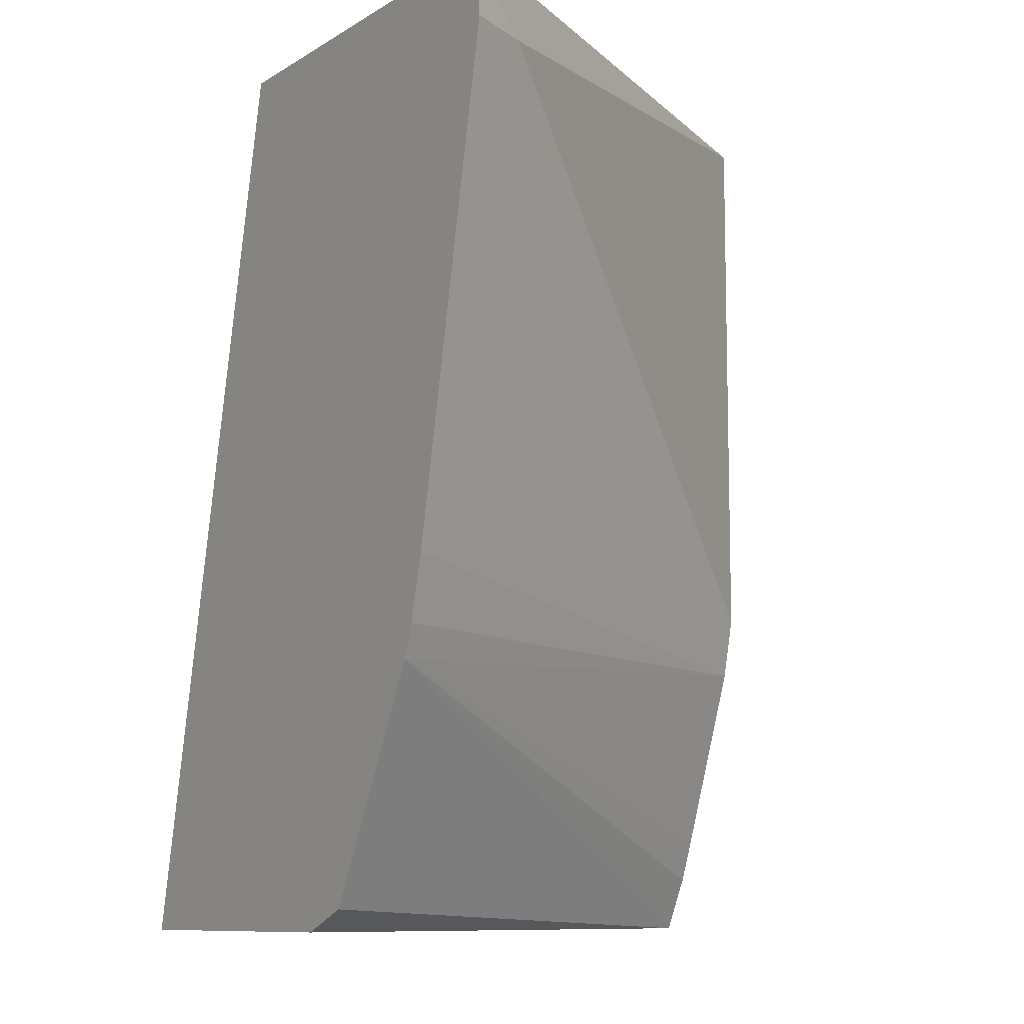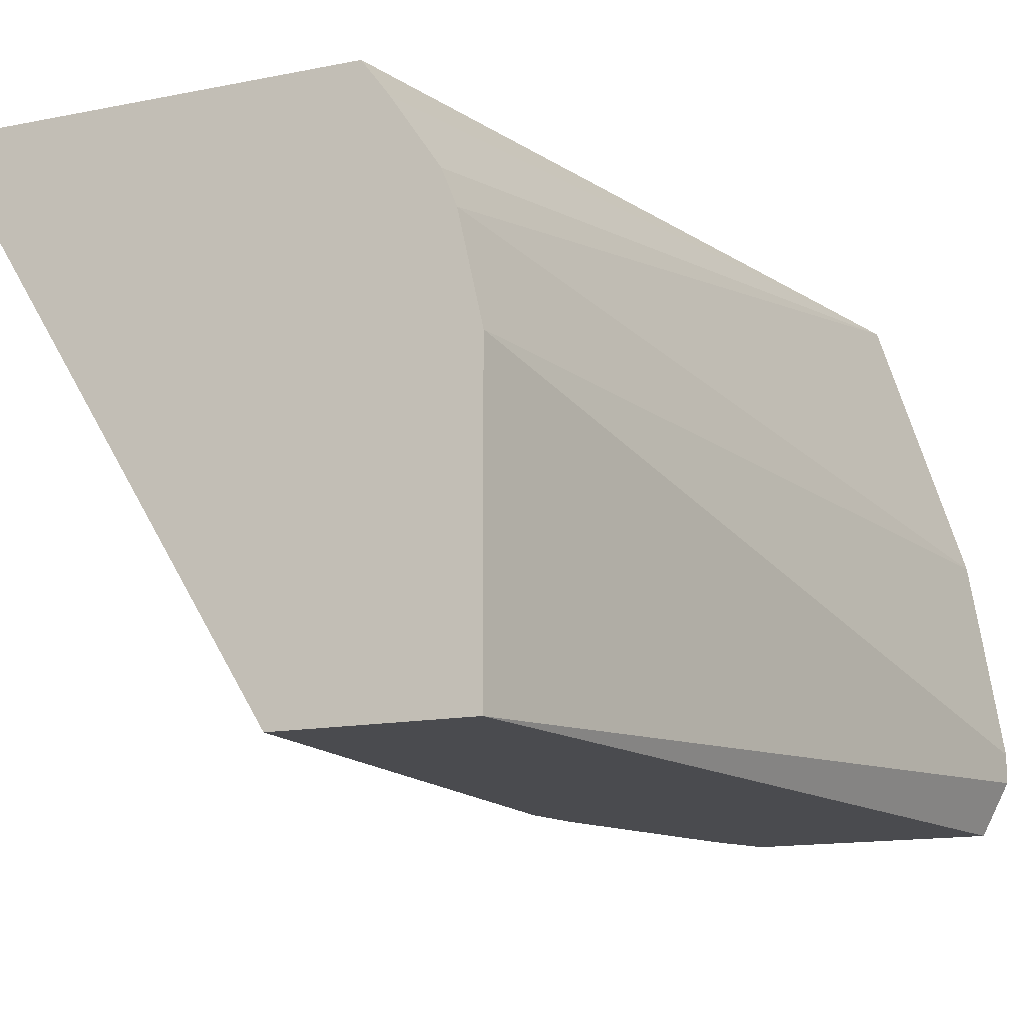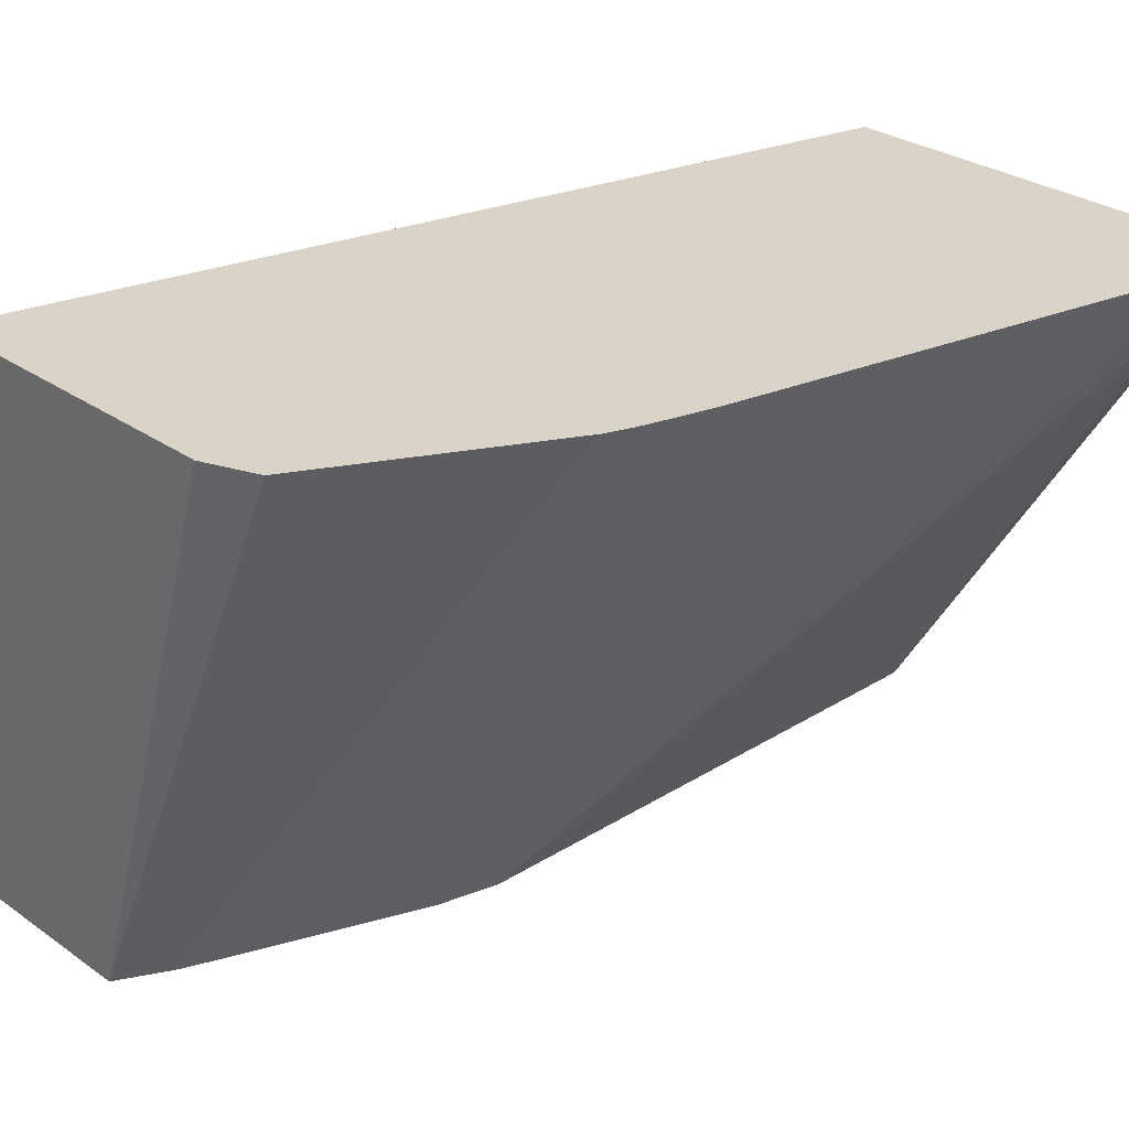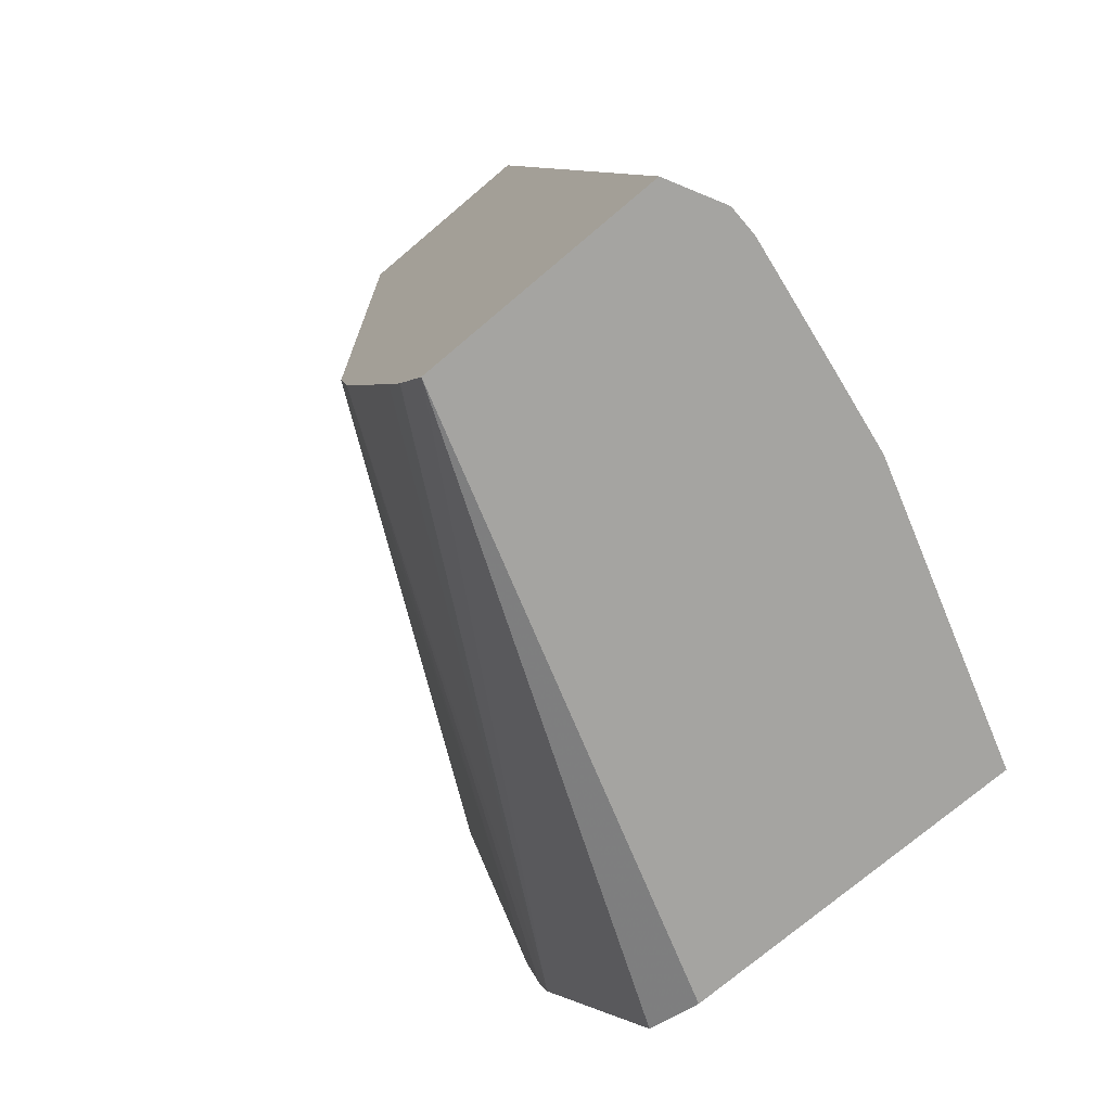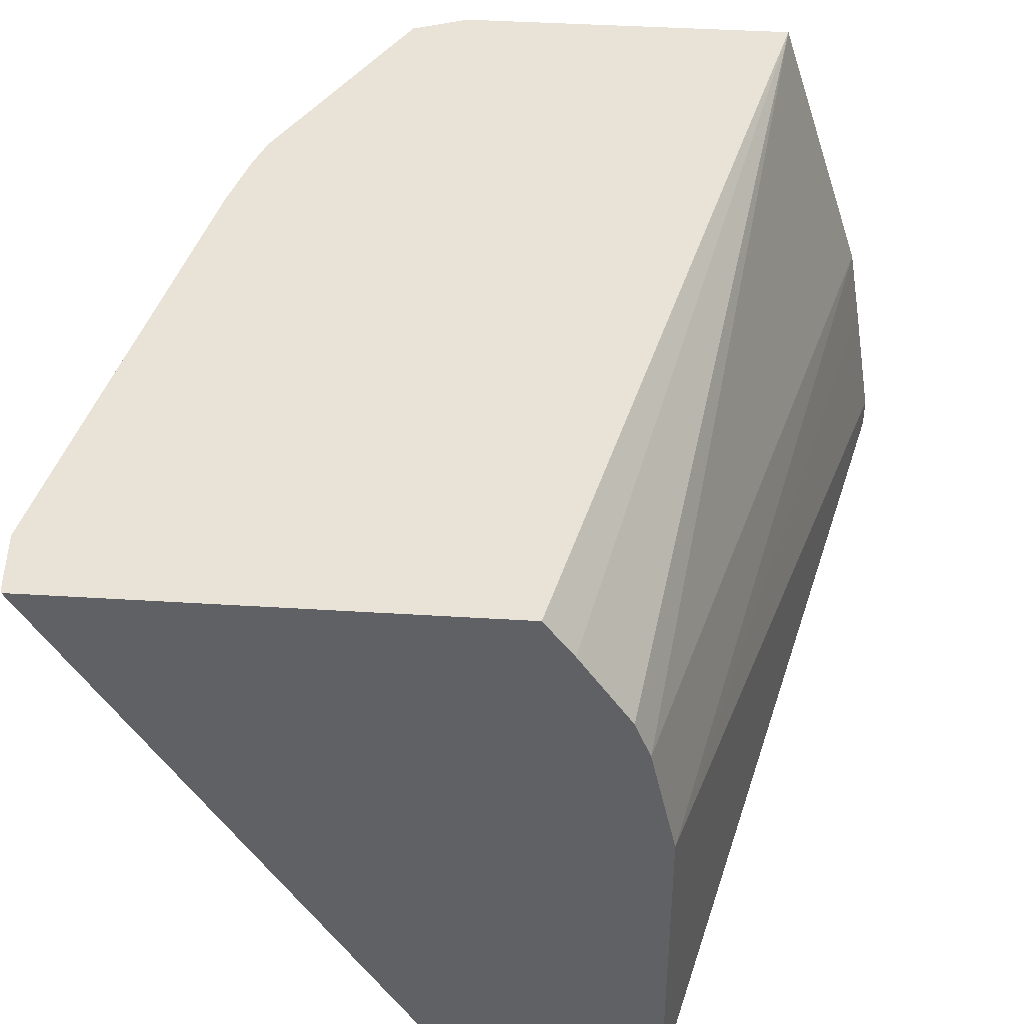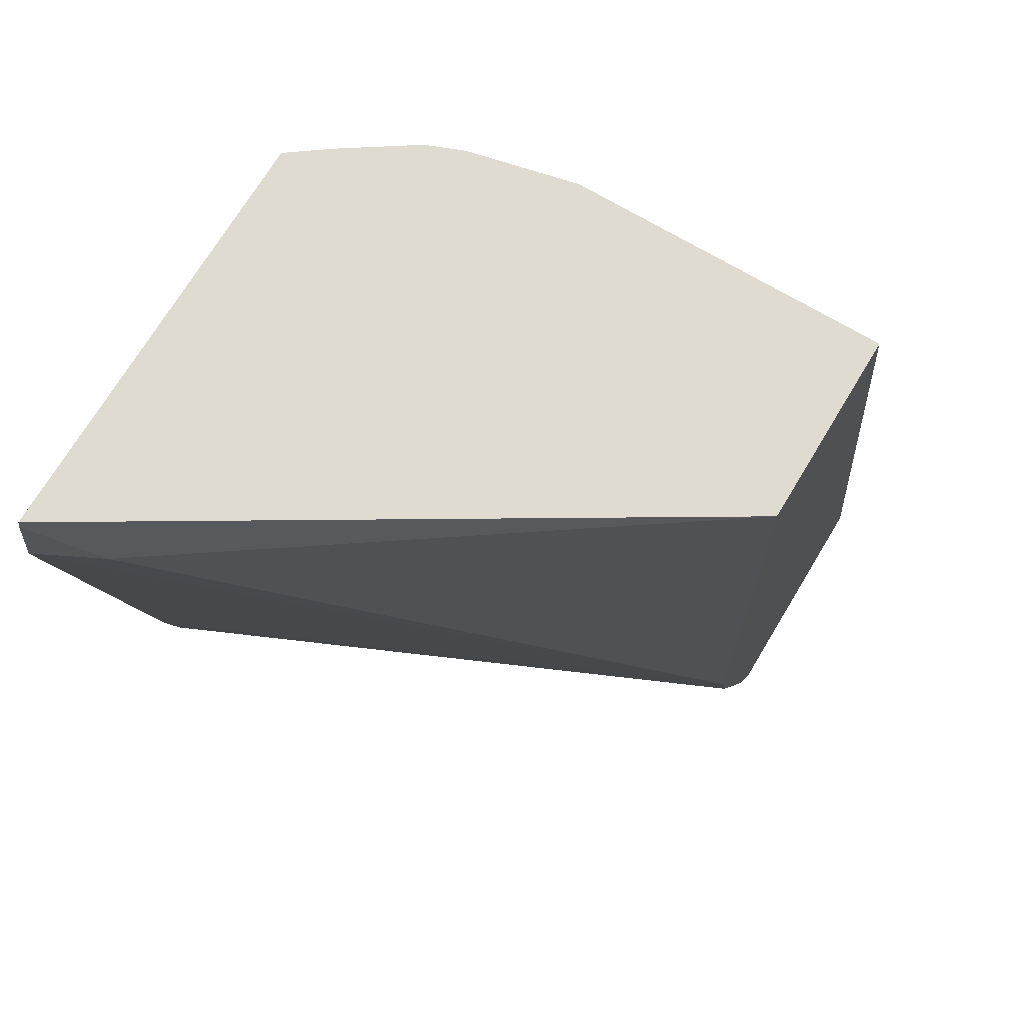
<metadata>
{"format":"obj","ext":"obj","renderer":"f3d","projection":"perspective","resolution":1024,"background":"white","views":[{"elev":-9.7,"azim":56.5,"up":"+Y"},{"elev":-14.3,"azim":-156.3,"up":"+Z"},{"elev":28.5,"azim":46.6,"up":"+Z"},{"elev":-73.3,"azim":-139.6,"up":"+Y"},{"elev":41.5,"azim":-175.7,"up":"+Z"},{"elev":70.2,"azim":120.9,"up":"+Y"}]}
</metadata>
<code>
v -0.446 0.2001 1.113e-05
v -0.4354 0.2001 -0.0207
v -0.446 0.2001 0.01159
v -0.3679 0.5407 -0.0207
v -0.3414 0.2001 -0.0207
v -0.4381 0.2001 0.06098
v -0.3679 0.5407 0.09921
v -0.2943 0.5407 -0.0207
v -0.2514 0.2084 0.1963
v -0.272 0.2001 0.1963
v -0.3311 0.2207 -0.0207
v -0.2063 0.2943 0.1963
v -0.4334 0.2001 0.0897
v -0.3587 0.5407 0.1406
v -0.1619 0.5407 0.1963
v -0.1717 0.515 0.1717
v -0.2943 0.3311 -0.0207
v -0.399 0.2001 0.1963
v -0.325 0.2368 -0.0207
v -0.2995 0.3078 -0.0207
v -0.2022 0.3067 0.1963
v -0.4323 0.2024 0.09197
v -0.3531 0.5407 0.1545
v -0.3243 0.5407 0.1963
v -0.1613 0.5377 0.1963
v -0.1592 0.515 0.1963
v -0.196 0.3311 0.1963
v -0.3347 0.5407 0.1821
f 9 18 10
f 9 24 18
f 9 15 24
f 9 25 15
f 9 21 27
f 9 27 26
f 8 16 17
f 11 19 12
f 9 12 21
f 9 26 25
f 12 19 20
f 17 27 20
f 13 18 22
f 13 22 14
f 14 22 18
f 14 18 23
f 15 25 16
f 16 25 26
f 16 26 17
f 17 26 27
f 18 24 28
f 18 28 23
f 8 15 16
f 20 27 21
f 12 20 21
f 7 13 14
f 4 15 8
f 5 12 9
f 6 13 7
f 1 2 5
f 1 5 10
f 1 10 18
f 1 18 13
f 1 6 3
f 1 3 7
f 1 7 4
f 1 4 2
f 2 4 8
f 2 8 17
f 1 13 6
f 2 20 19
f 5 11 12
f 2 17 20
f 5 9 10
f 4 24 15
f 4 23 28
f 4 28 24
f 4 14 23
f 4 7 14
f 3 6 7
f 2 11 5
f 2 19 11

</code>
